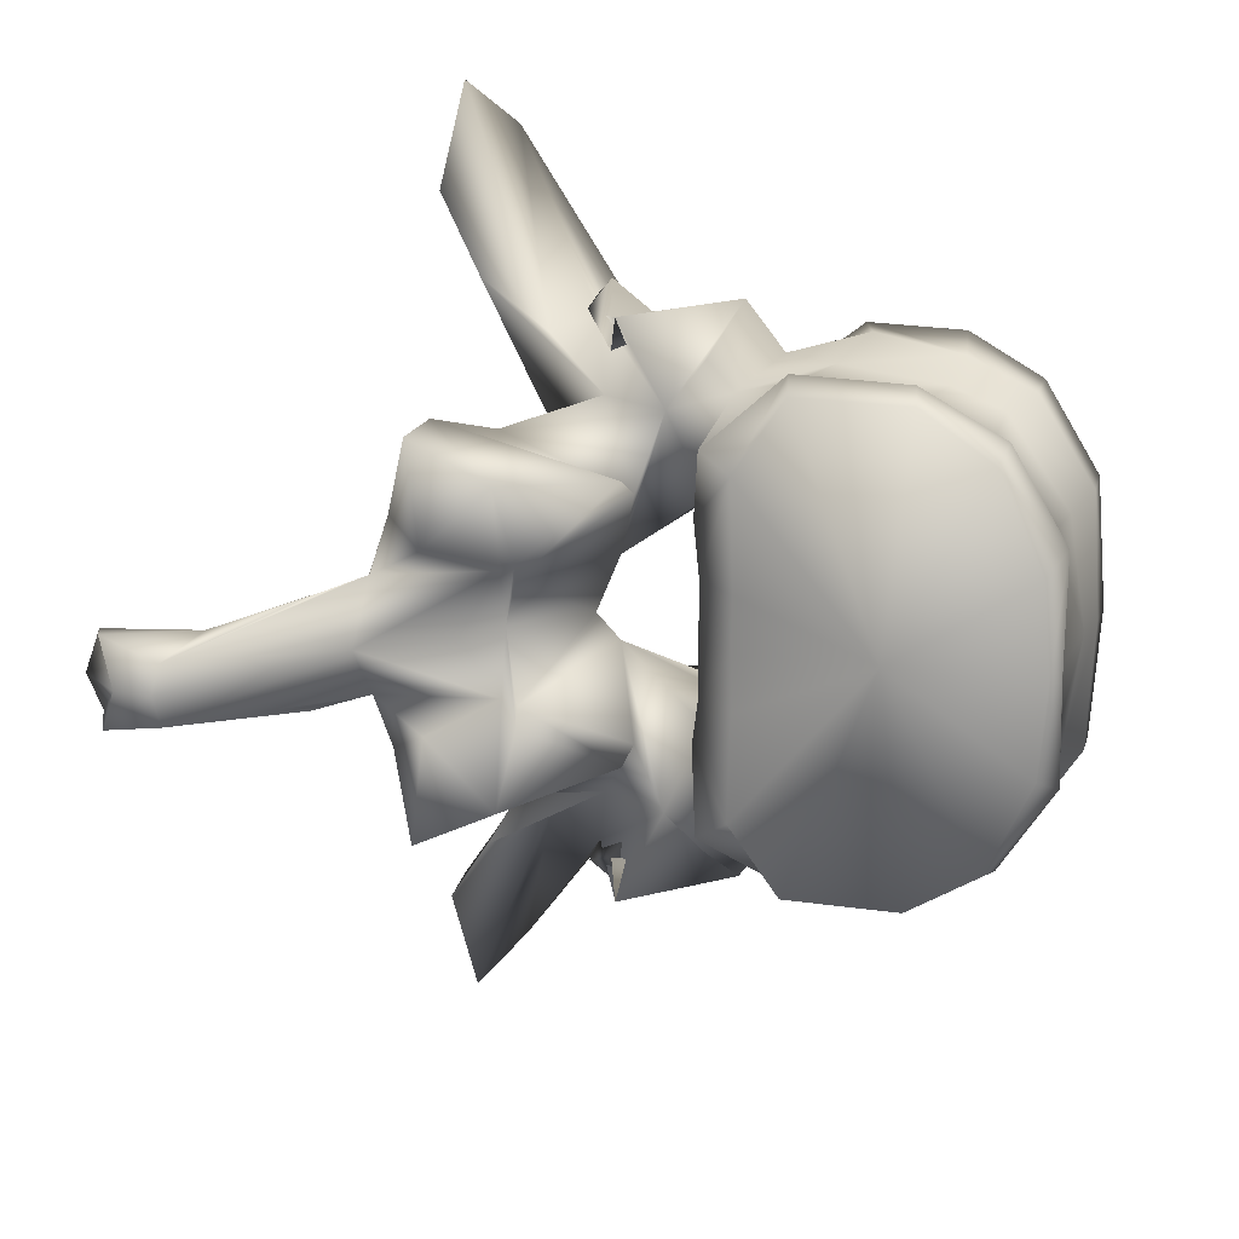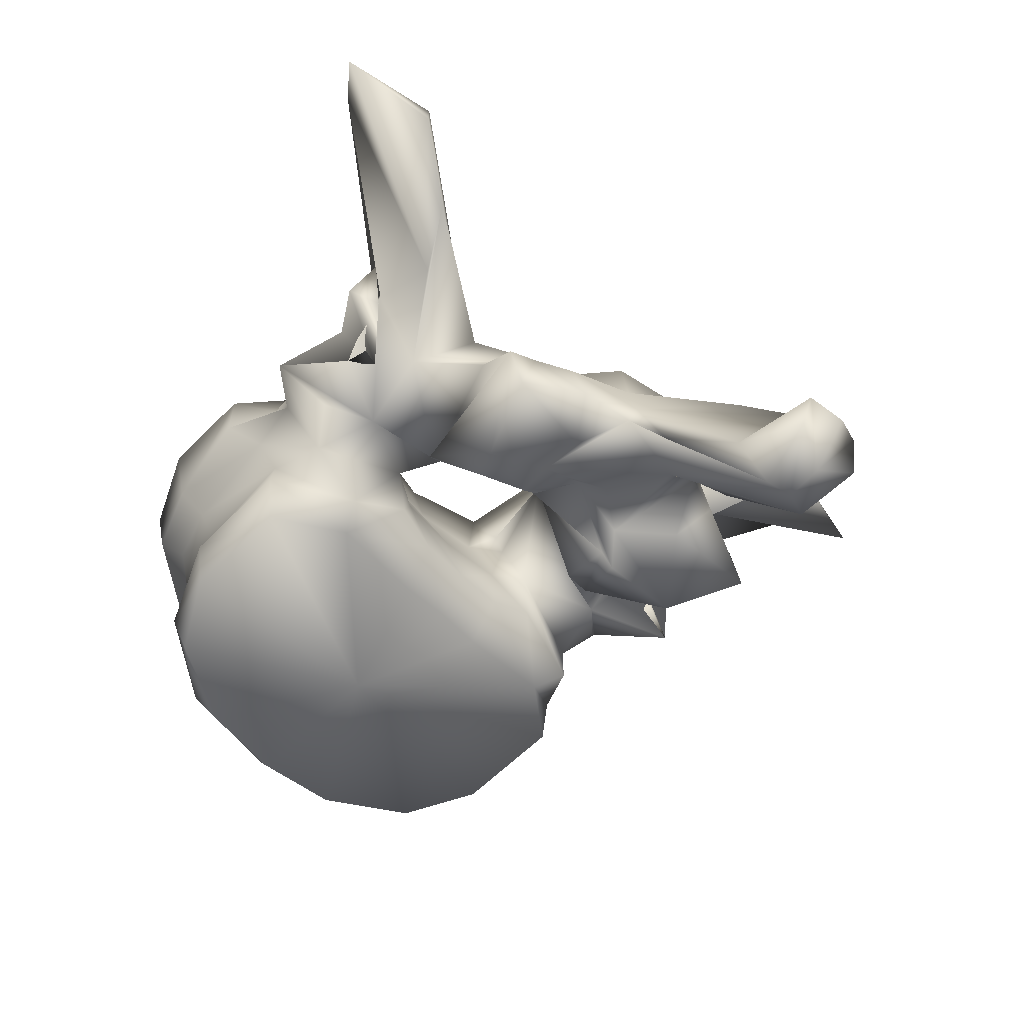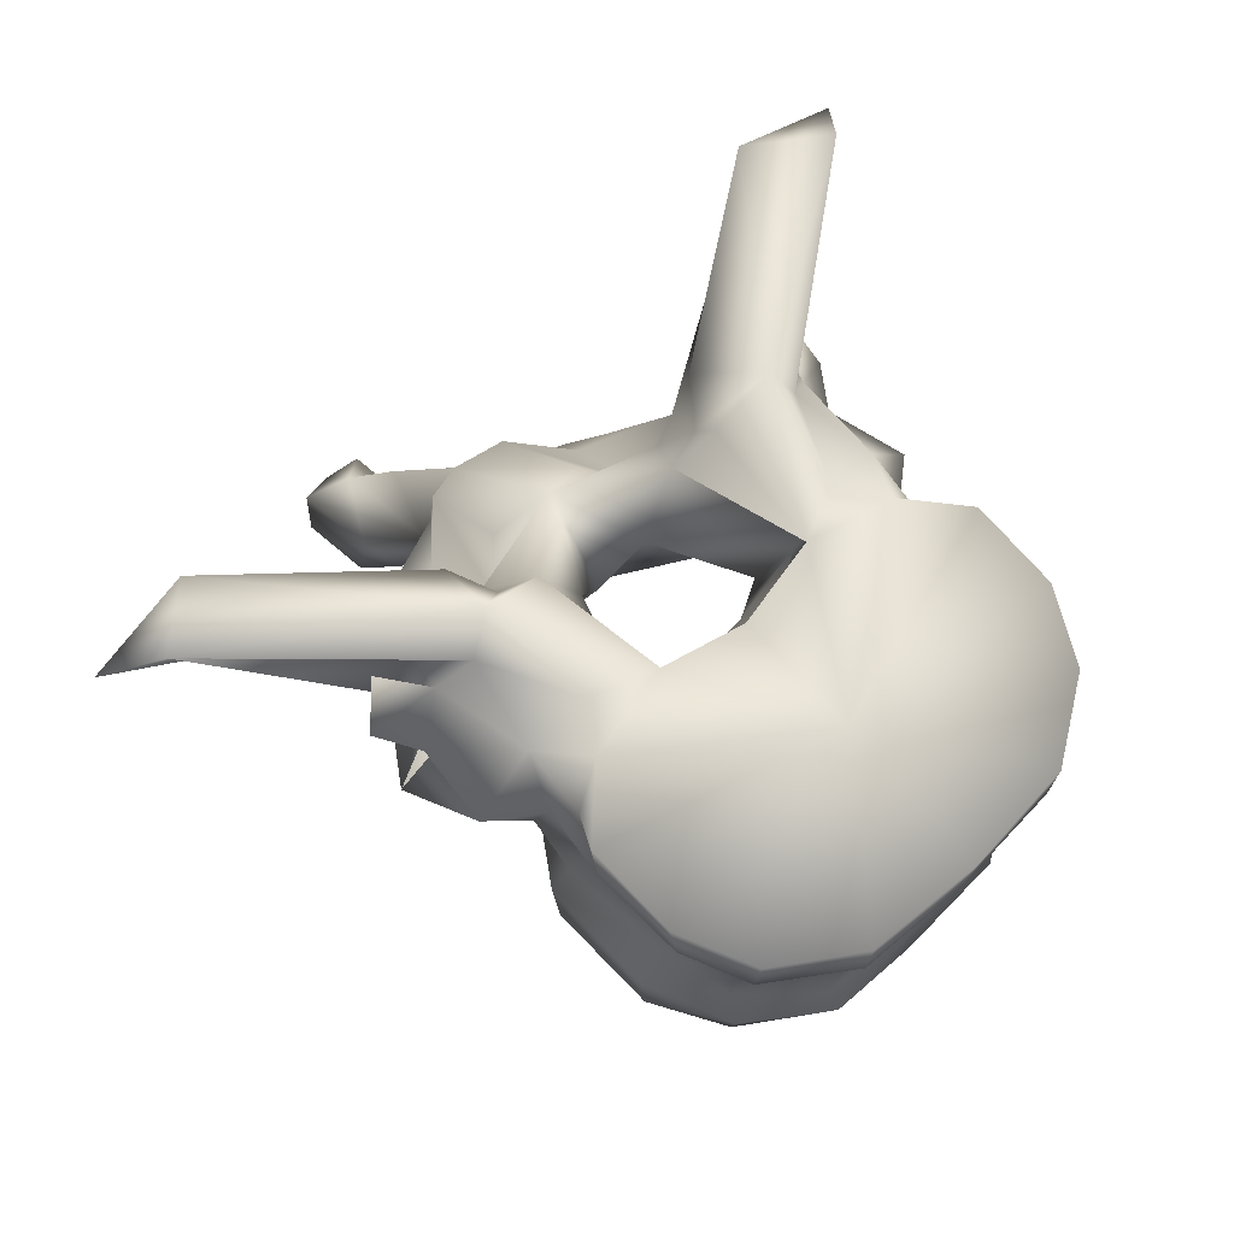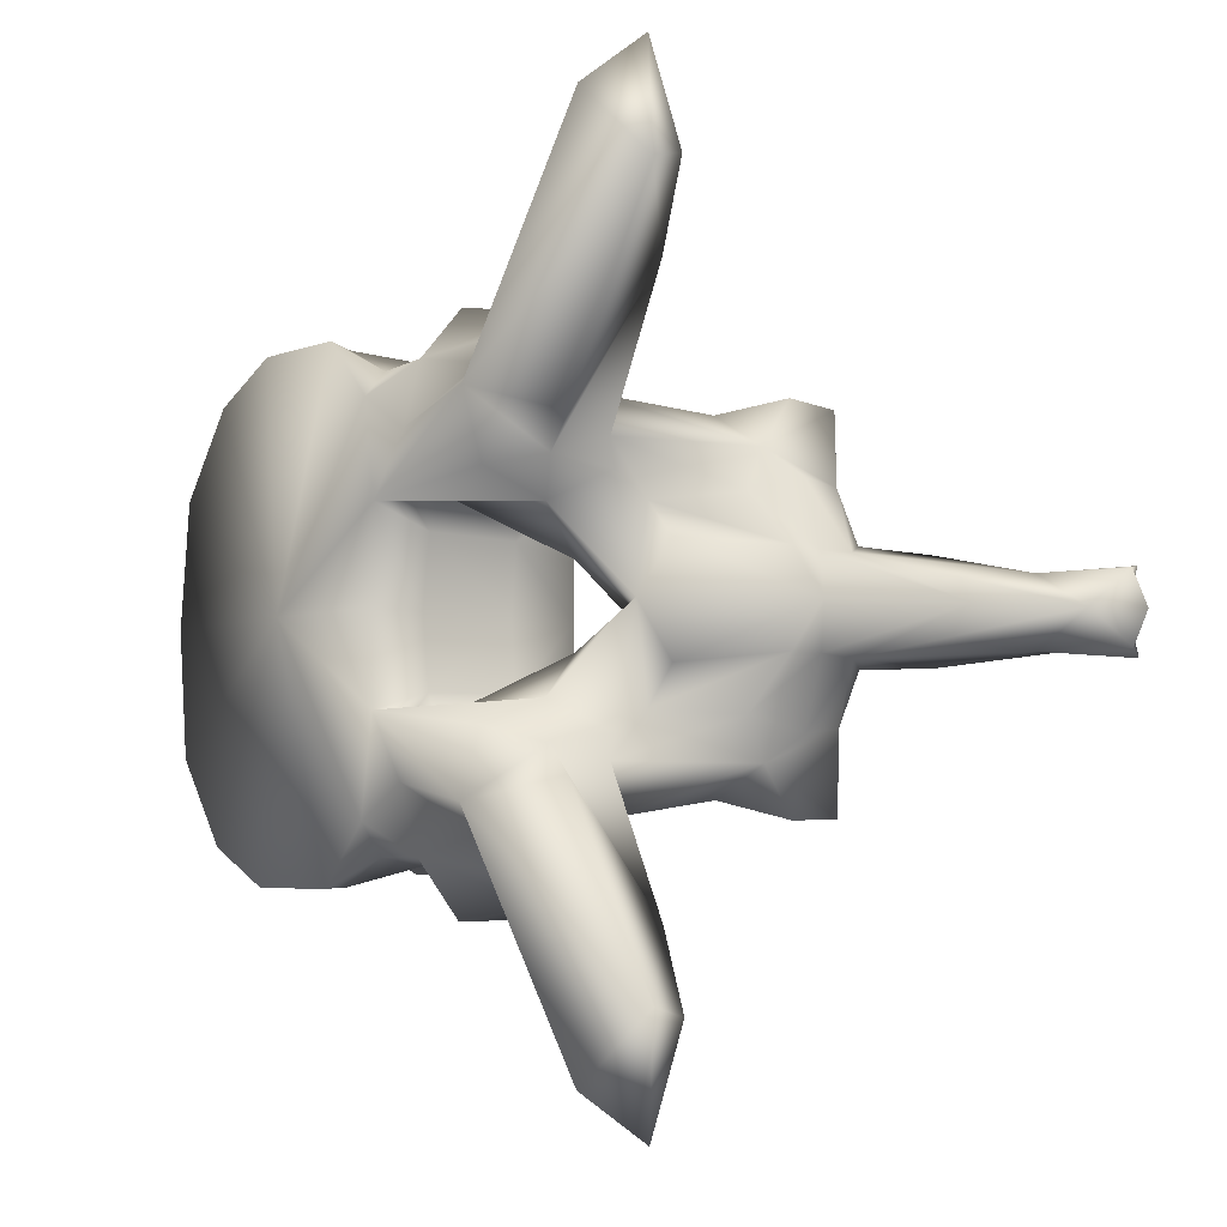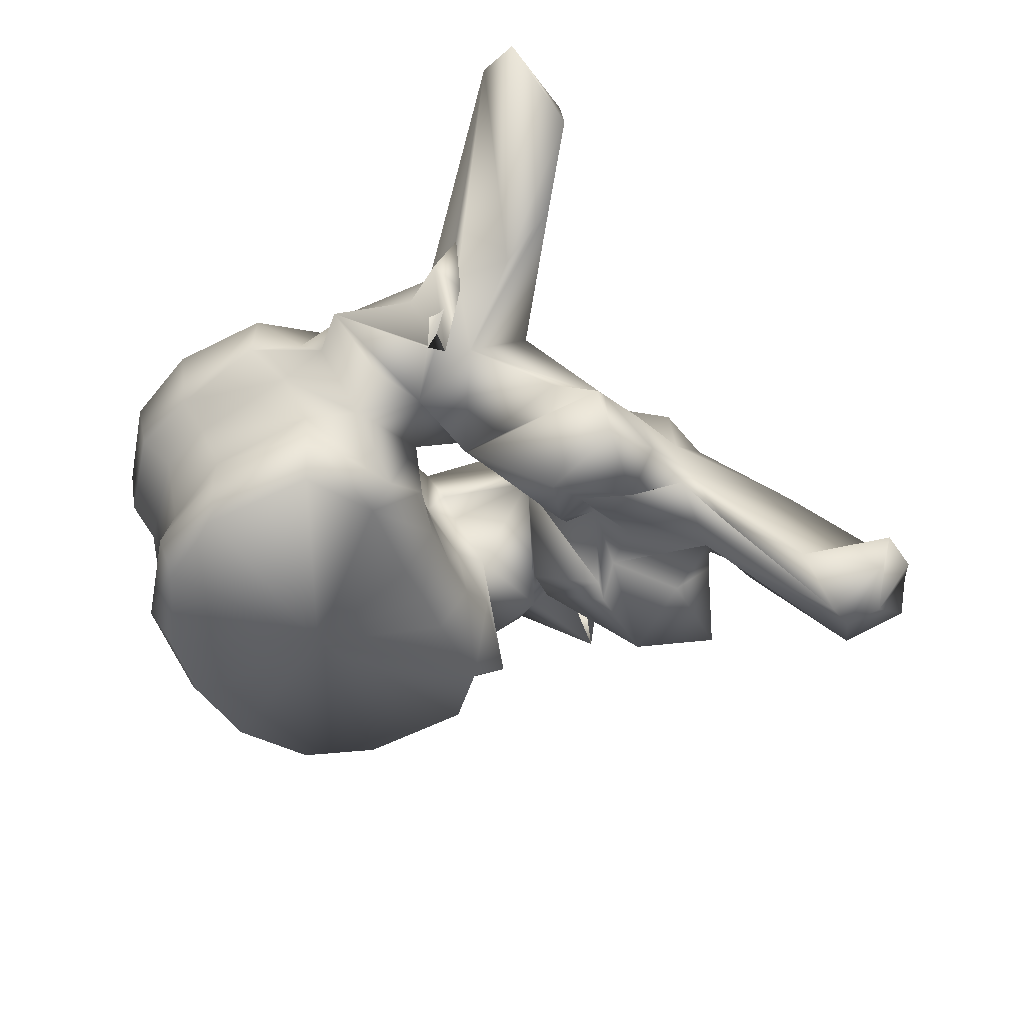
<metadata>
{"format":"obj","ext":"obj","renderer":"f3d","projection":"perspective","resolution":1024,"background":"white","views":[{"elev":16.2,"azim":4.9,"up":"+Z"},{"elev":-49.7,"azim":-138.8,"up":"+Y"},{"elev":56.7,"azim":44.7,"up":"+Y"},{"elev":-6.0,"azim":-149.8,"up":"+Z"},{"elev":-40.6,"azim":-160.2,"up":"+Y"}]}
</metadata>
<code>
o thoracic3_s
v -0.03107 0.3822 0.000658
v -0.03163 0.3827 0.007916
v -0.04261 0.3854 0.000638
v -0.02979 0.3857 0.009369
v -0.03008 0.3833 0.000659
v -0.03163 0.3827 -0.006645
v -0.02979 0.3857 -0.008098
v -0.035 0.3841 0.01547
v -0.04054 0.3858 0.01914
v -0.05308 0.3876 0.005013
v -0.05313 0.3878 0.000638
v -0.05334 0.3879 0.01352
v -0.04944 0.388 0.01924
v -0.035 0.3841 -0.0142
v -0.04054 0.3858 -0.01787
v -0.05308 0.3876 -0.003742
v -0.05334 0.3879 -0.01225
v -0.04944 0.388 -0.01797
v -0.02978 0.3873 0.00066
v -0.0308 0.3881 0.009985
v -0.03398 0.3877 0.01639
v -0.0308 0.3881 -0.008714
v -0.03398 0.3877 -0.01512
v -0.04053 0.3902 0.01978
v -0.05565 0.3913 0.005141
v -0.05564 0.3912 0.000638
v -0.05565 0.3913 -0.00387
v -0.04952 0.3928 0.01991
v -0.05568 0.3891 0.01511
v -0.05617 0.3928 0.009198
v -0.04053 0.3902 -0.01851
v -0.05568 0.3891 -0.01384
v -0.04952 0.3928 -0.01864
v -0.05617 0.3928 -0.007927
v -0.02779 0.3954 0.000662
v -0.02916 0.3948 0.009659
v -0.03501 0.3905 0.016
v -0.02916 0.3948 -0.008388
v -0.03501 0.3905 -0.01473
v -0.03984 0.3938 0.01805
v -0.05412 0.3973 0.006412
v -0.0537 0.3972 0.00064
v -0.05412 0.3973 -0.005141
v -0.04874 0.3958 0.01888
v -0.0534 0.3959 0.01789
v -0.05555 0.3983 0.009471
v -0.03984 0.3938 -0.01678
v -0.0534 0.3959 -0.01662
v -0.04874 0.3958 -0.01761
v -0.05555 0.3983 -0.0082
v -0.02662 0.3984 0.000663
v -0.02721 0.3983 0.01062
v -0.03391 0.3968 0.01659
v -0.02721 0.3983 -0.009346
v -0.03391 0.3968 -0.01532
v -0.03795 0.3983 0.01813
v -0.05084 0.4041 0.006605
v -0.0524 0.405 0.009873
v -0.05022 0.404 0.000642
v -0.05084 0.4041 -0.005334
v -0.0524 0.405 -0.008602
v -0.04625 0.4013 0.01901
v -0.05001 0.4034 0.01937
v -0.05852 0.3972 0.01618
v -0.05566 0.3987 0.01969
v -0.05305 0.4032 0.02342
v -0.06215 0.4019 0.004026
v -0.03795 0.3983 -0.01686
v -0.05001 0.4034 -0.0181
v -0.04625 0.4013 -0.01774
v -0.05566 0.3987 -0.01842
v -0.05852 0.3972 -0.0149
v -0.05305 0.4032 -0.02215
v -0.06215 0.4019 -0.002756
v -0.02593 0.402 0.000664
v -0.02666 0.4021 0.0108
v -0.0316 0.3993 0.01752
v -0.02666 0.4021 -0.009529
v -0.0316 0.3993 -0.01625
v -0.03678 0.4006 0.01998
v -0.04994 0.4101 0.008245
v -0.05089 0.4089 0.01055
v -0.04874 0.4089 0.000644
v -0.04994 0.4101 -0.006974
v -0.05089 0.4089 -0.009283
v -0.04364 0.4042 0.02091
v -0.04765 0.4054 0.01874
v -0.05263 0.4081 0.01878
v -0.06414 0.4057 0.02167
v -0.0634 0.4019 0.01627
v -0.06212 0.3962 0.02313
v -0.06066 0.3956 0.01021
v -0.05992 0.4035 0.02227
v -0.0626 0.3982 0.02031
v -0.06365 0.3977 0.000639
v -0.06861 0.3888 0.005287
v -0.06905 0.4051 0.00064
v -0.06292 0.4073 0.007655
v -0.03678 0.4006 -0.01871
v -0.04765 0.4054 -0.01747
v -0.04364 0.4042 -0.01964
v -0.05263 0.4081 -0.01751
v -0.0634 0.4019 -0.01499
v -0.06414 0.4057 -0.02039
v -0.06212 0.3962 -0.02186
v -0.06066 0.3956 -0.008943
v -0.0626 0.3982 -0.01903
v -0.05992 0.4035 -0.021
v -0.06861 0.3888 -0.004016
v -0.06292 0.4073 -0.006384
v -0.03853 0.4063 0.000644
v -0.03086 0.4033 0.01776
v -0.03658 0.4053 0.02091
v -0.03086 0.4033 -0.01649
v -0.03658 0.4053 -0.01964
v -0.04411 0.4074 0.02104
v -0.06033 0.4144 0.01519
v -0.05205 0.4095 0.01346
v -0.06062 0.4121 0.009788
v -0.04846 0.4091 0.0162
v -0.05205 0.4095 -0.01219
v -0.06033 0.4144 -0.01392
v -0.06062 0.4121 -0.008517
v -0.04846 0.4091 -0.01493
v -0.06086 0.4084 0.01995
v -0.05949 0.4107 0.01736
v -0.07131 0.417 0.03447
v -0.06823 0.4082 0.01982
v -0.063 0.4104 0.01998
v -0.07463 0.3964 0.01213
v -0.07072 0.3965 0.01471
v -0.07356 0.4093 0.02367
v -0.06728 0.4057 0.01217
v -0.06146 0.394 0.01155
v -0.07521 0.3931 0.01614
v -0.06305 0.4047 0.02457
v -0.06477 0.4033 0.02246
v -0.06439 0.4092 0.02277
v -0.06992 0.3936 0.000638
v -0.06856 0.3879 0.006731
v -0.08008 0.3976 0.000639
v -0.07056 0.4025 0.005144
v -0.06753 0.4007 0.008185
v -0.06674 0.4041 0.0101
v -0.07056 0.4025 -0.003873
v -0.06753 0.4007 -0.006914
v -0.06674 0.4041 -0.008826
v -0.06373 0.408 0.01096
v -0.04411 0.4074 -0.01976
v -0.06086 0.4084 -0.01868
v -0.05949 0.4107 -0.01609
v -0.07072 0.3965 -0.01344
v -0.07463 0.3964 -0.01086
v -0.06823 0.4082 -0.01855
v -0.07356 0.4093 -0.0224
v -0.06728 0.4057 -0.0109
v -0.07131 0.417 -0.03311
v -0.063 0.4104 -0.01871
v -0.06146 0.394 -0.01028
v -0.07521 0.3931 -0.01487
v -0.06477 0.4033 -0.02119
v -0.06305 0.4047 -0.02329
v -0.06439 0.4092 -0.0215
v -0.06856 0.3879 -0.00546
v -0.06373 0.408 -0.009688
v -0.07648 0.4158 0.029
v -0.06667 0.4104 0.0133
v -0.07648 0.4158 -0.02764
v -0.06667 0.4104 -0.01203
v -0.07524 0.4142 0.03812
v -0.07712 0.4128 0.02977
v -0.07712 0.3947 0.009968
v -0.07807 0.3912 0.009466
v -0.07632 0.3879 0.01592
v -0.07414 0.398 0.008684
v -0.06993 0.3865 0.01275
v -0.06999 0.391 0.005483
v -0.073 0.3901 0.000637
v -0.06999 0.391 -0.004212
v -0.07835 0.3992 0.004443
v -0.088 0.3896 0.000621
v -0.07888 0.3956 0.004339
v -0.07835 0.3992 -0.003172
v -0.07888 0.3956 -0.003069
v -0.07414 0.398 -0.007413
v -0.07807 0.3912 -0.008195
v -0.07712 0.3947 -0.008698
v -0.07632 0.3879 -0.01465
v -0.07524 0.4142 -0.03676
v -0.07712 0.4128 -0.02841
v -0.06993 0.3865 -0.01148
v -0.0798 0.3923 0.0045
v -0.07937 0.3904 0.005166
v -0.07539 0.3881 0.007583
v -0.08011 0.3865 0.000635
v -0.07539 0.3881 -0.006312
v -0.07937 0.3904 -0.003895
v -0.09423 0.3827 0.000659
v -0.0798 0.3923 -0.003229
v -0.08928 0.3806 0.003605
v -0.08293 0.3852 0.004855
v -0.09118 0.3746 0.002959
v -0.09176 0.3745 0.000676
v -0.09118 0.3746 -0.001602
v -0.08293 0.3852 -0.003584
v -0.0967 0.3804 0.003637
v -0.09758 0.3795 0.000665
v -0.08928 0.3806 -0.002247
v -0.0967 0.3804 -0.00228
v -0.09594 0.3772 0.004124
v -0.09462 0.3754 0.000659
v -0.09594 0.3772 -0.002766
f 1 2 3
f 4 2 1
f 4 1 5
f 3 6 1
f 1 6 7
f 5 1 7
f 2 8 3
f 8 2 4
f 8 9 3
f 10 11 3
f 3 12 10
f 13 12 3
f 3 9 13
f 3 14 6
f 3 15 14
f 3 11 16
f 16 17 3
f 3 17 18
f 18 15 3
f 19 20 4
f 19 4 5
f 21 4 20
f 8 4 21
f 5 7 19
f 7 6 14
f 7 22 19
f 22 7 23
f 23 7 14
f 9 8 21
f 9 21 24
f 13 9 24
f 11 10 25
f 12 25 10
f 11 25 26
f 27 16 11
f 26 27 11
f 28 29 12
f 28 12 13
f 12 29 30
f 12 30 25
f 13 24 28
f 23 14 15
f 31 23 15
f 31 15 18
f 16 27 17
f 17 32 33
f 18 17 33
f 34 32 17
f 27 34 17
f 33 31 18
f 35 20 19
f 19 22 35
f 35 36 20
f 37 20 36
f 21 20 37
f 24 21 37
f 22 38 35
f 38 22 39
f 39 22 23
f 39 23 31
f 24 37 40
f 28 24 40
f 41 26 25
f 41 25 30
f 26 41 42
f 42 43 26
f 27 26 43
f 34 27 43
f 28 40 44
f 44 29 28
f 44 45 29
f 30 29 46
f 29 45 46
f 41 30 46
f 47 39 31
f 47 31 33
f 32 48 49
f 33 32 49
f 50 32 34
f 50 48 32
f 49 47 33
f 50 34 43
f 51 36 35
f 35 38 51
f 51 52 36
f 53 36 52
f 37 36 53
f 40 37 53
f 38 54 51
f 54 38 55
f 55 38 39
f 55 39 47
f 40 53 56
f 44 40 56
f 42 41 57
f 41 58 57
f 41 46 58
f 42 57 59
f 60 43 42
f 59 60 42
f 60 61 43
f 61 50 43
f 44 56 62
f 62 45 44
f 62 63 45
f 64 45 65
f 66 65 45
f 66 45 63
f 45 64 46
f 58 46 67
f 67 46 64
f 68 55 47
f 68 47 49
f 48 69 70
f 49 48 70
f 71 48 72
f 48 71 73
f 69 48 73
f 50 72 48
f 70 68 49
f 74 50 61
f 72 50 74
f 75 52 51
f 51 54 75
f 75 76 52
f 77 52 76
f 53 52 77
f 56 53 77
f 54 78 75
f 78 54 79
f 79 54 55
f 79 55 68
f 56 77 80
f 62 56 80
f 59 57 81
f 57 58 82
f 57 82 81
f 67 82 58
f 59 81 83
f 84 60 59
f 83 84 59
f 85 61 60
f 84 85 60
f 61 85 74
f 62 80 86
f 86 63 62
f 86 87 63
f 88 66 63
f 88 63 87
f 89 90 64
f 89 64 91
f 64 65 66
f 64 66 91
f 64 90 92
f 64 92 67
f 66 93 94
f 66 94 91
f 88 93 66
f 95 67 96
f 67 95 97
f 67 97 98
f 92 96 67
f 67 98 82
f 99 79 68
f 99 68 70
f 69 100 101
f 70 69 101
f 69 73 102
f 100 69 102
f 101 99 70
f 73 71 72
f 72 103 104
f 105 72 104
f 105 73 72
f 106 103 72
f 74 106 72
f 107 108 73
f 105 107 73
f 73 108 102
f 109 74 95
f 97 95 74
f 110 97 74
f 74 109 106
f 85 110 74
f 76 75 111
f 111 75 78
f 77 76 112
f 112 76 111
f 113 80 77
f 113 77 112
f 114 78 79
f 111 78 114
f 79 99 115
f 114 79 115
f 116 86 80
f 116 80 113
f 117 118 81
f 81 119 117
f 81 98 119
f 98 81 82
f 83 81 111
f 81 120 111
f 118 120 81
f 111 84 83
f 84 121 122
f 122 123 84
f 123 110 84
f 85 84 110
f 111 124 84
f 84 124 121
f 116 87 86
f 120 88 87
f 116 120 87
f 120 118 88
f 88 125 93
f 125 88 126
f 126 88 118
f 127 128 89
f 128 90 89
f 89 91 125
f 129 89 125
f 127 89 129
f 130 131 90
f 128 132 90
f 90 131 92
f 90 133 130
f 90 132 133
f 91 94 125
f 96 92 134
f 135 134 92
f 135 92 131
f 125 136 93
f 136 94 93
f 136 137 94
f 137 138 94
f 94 138 125
f 95 96 139
f 139 109 95
f 139 96 140
f 96 134 140
f 141 142 97
f 97 142 143
f 97 143 144
f 144 98 97
f 97 145 141
f 146 145 97
f 147 146 97
f 97 110 147
f 144 148 98
f 98 148 119
f 99 101 149
f 115 99 149
f 101 100 149
f 100 102 124
f 100 124 149
f 102 121 124
f 108 150 102
f 151 102 150
f 121 102 151
f 103 152 153
f 104 103 154
f 103 155 154
f 106 152 103
f 153 156 103
f 156 155 103
f 104 154 157
f 150 105 104
f 150 104 158
f 158 104 157
f 150 107 105
f 159 106 109
f 106 159 160
f 152 106 160
f 107 161 162
f 108 107 162
f 107 163 161
f 150 163 107
f 108 162 150
f 164 109 139
f 164 159 109
f 110 165 147
f 123 165 110
f 113 112 111
f 116 113 111
f 120 116 111
f 111 114 115
f 111 115 149
f 111 149 124
f 118 117 126
f 127 126 117
f 166 127 117
f 166 117 167
f 117 148 167
f 148 117 119
f 151 122 121
f 122 151 157
f 122 157 168
f 169 122 168
f 169 165 122
f 123 122 165
f 125 138 136
f 125 126 129
f 127 129 126
f 127 170 128
f 170 127 166
f 128 170 171
f 132 128 171
f 135 131 130
f 130 172 173
f 130 173 174
f 130 174 135
f 172 130 175
f 133 175 130
f 132 171 166
f 132 166 167
f 148 133 132
f 148 132 167
f 144 133 148
f 175 133 143
f 143 133 144
f 135 176 134
f 134 176 140
f 135 174 176
f 136 138 137
f 139 140 177
f 139 177 178
f 179 164 139
f 178 179 139
f 140 176 177
f 180 142 141
f 141 181 182
f 141 182 180
f 141 145 183
f 184 181 141
f 183 184 141
f 180 143 142
f 180 175 143
f 145 146 183
f 146 185 183
f 146 156 185
f 147 156 146
f 165 156 147
f 162 163 150
f 158 151 150
f 151 158 157
f 153 152 160
f 186 187 153
f 188 186 153
f 160 188 153
f 185 153 187
f 153 185 156
f 154 189 157
f 190 189 154
f 190 154 155
f 168 190 155
f 169 168 155
f 155 156 165
f 169 155 165
f 168 157 189
f 159 191 160
f 164 191 159
f 191 188 160
f 161 163 162
f 179 191 164
f 170 166 171
f 190 168 189
f 182 172 175
f 192 173 172
f 192 172 182
f 193 194 173
f 193 173 192
f 194 174 173
f 194 176 174
f 182 175 180
f 177 176 194
f 177 194 193
f 177 193 195
f 178 177 195
f 195 179 178
f 196 191 179
f 197 196 179
f 195 197 179
f 181 198 192
f 181 192 182
f 199 198 181
f 184 199 181
f 183 185 184
f 185 187 184
f 184 187 199
f 187 186 199
f 186 196 197
f 199 186 197
f 186 188 196
f 188 191 196
f 198 200 192
f 201 193 192
f 201 192 200
f 202 195 193
f 202 193 201
f 195 202 203
f 203 204 195
f 197 195 204
f 199 197 205
f 205 197 204
f 198 206 200
f 207 206 198
f 208 209 198
f 199 208 198
f 198 209 207
f 208 199 205
f 202 201 200
f 202 200 210
f 206 210 200
f 203 202 210
f 203 210 211
f 212 204 203
f 211 212 203
f 208 205 204
f 212 208 204
f 211 210 206
f 211 206 207
f 207 209 211
f 208 212 209
f 209 212 211

</code>
